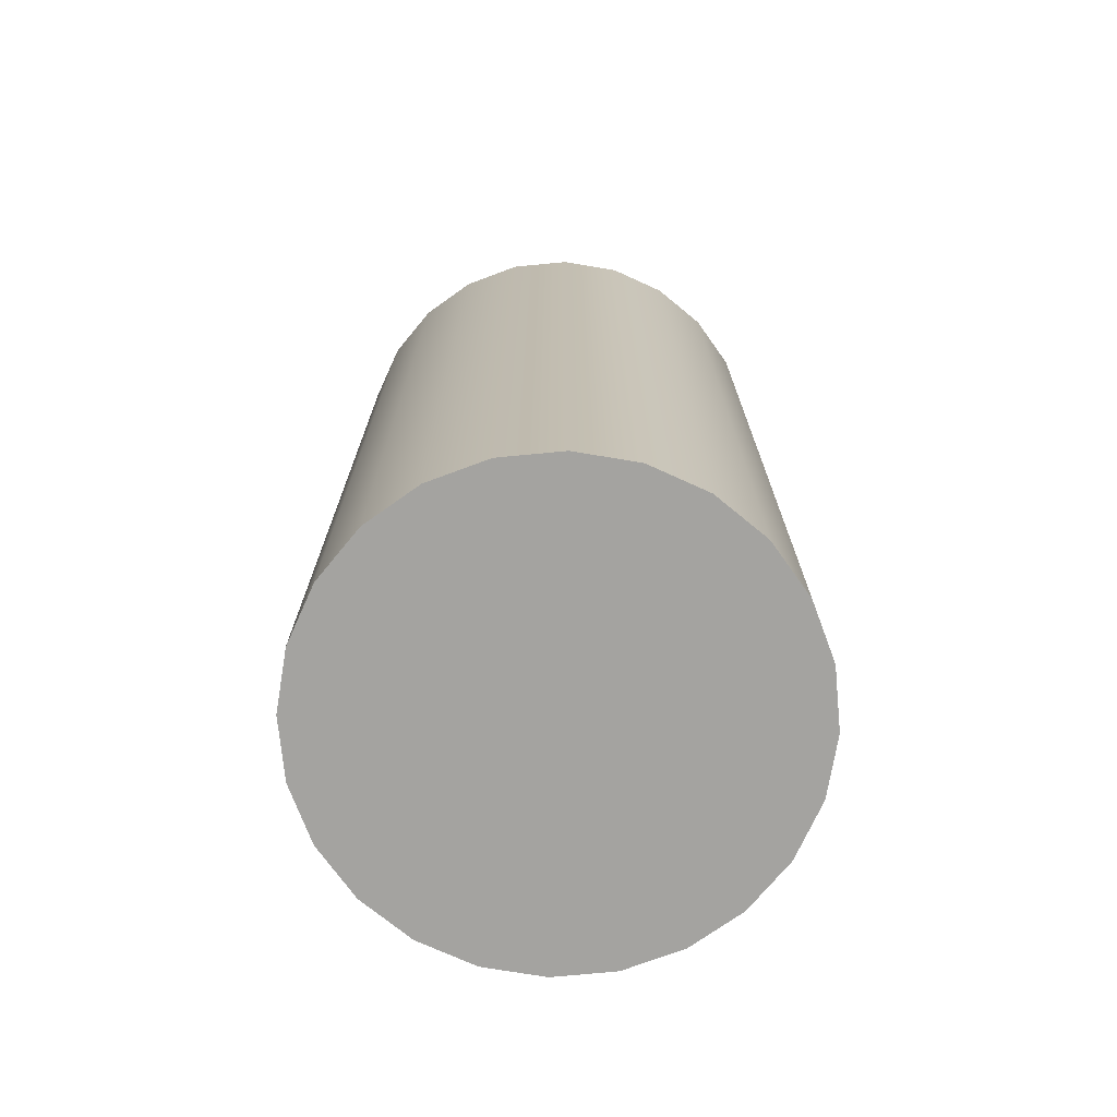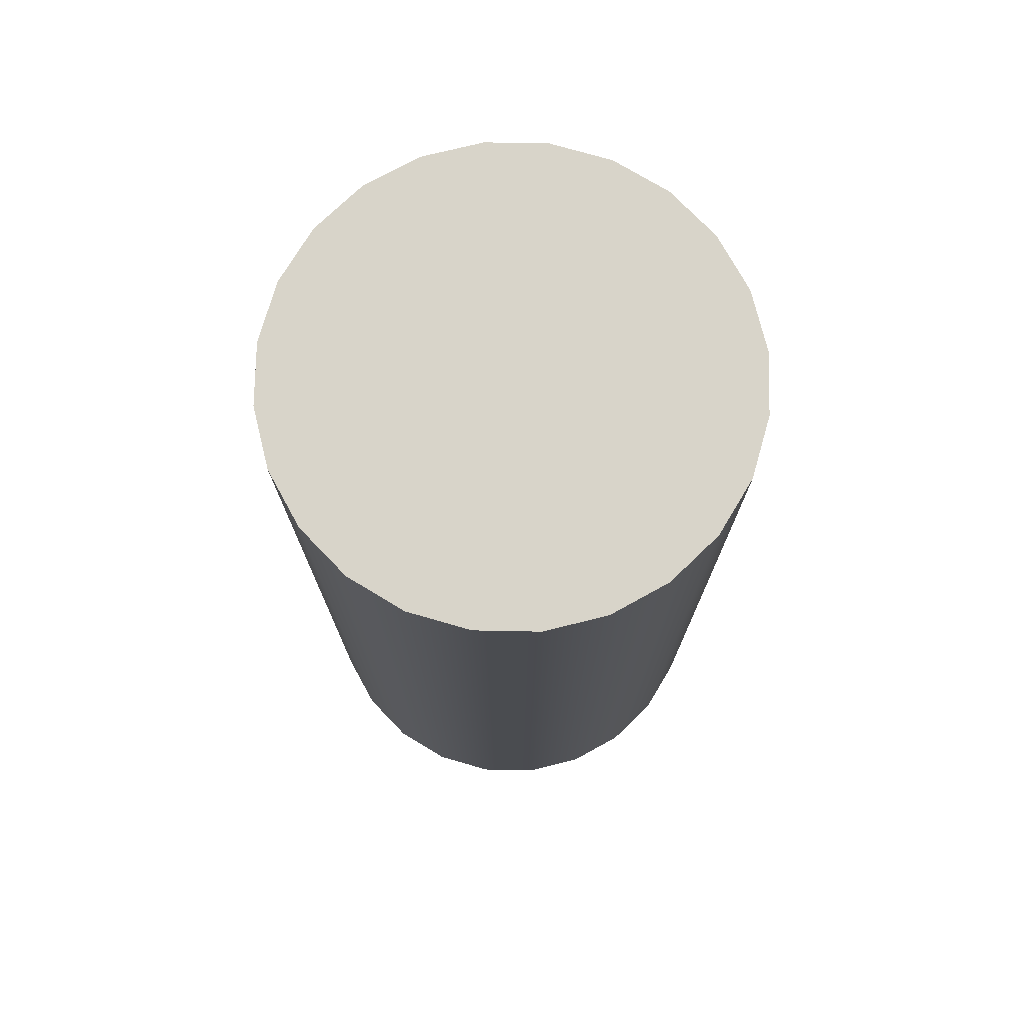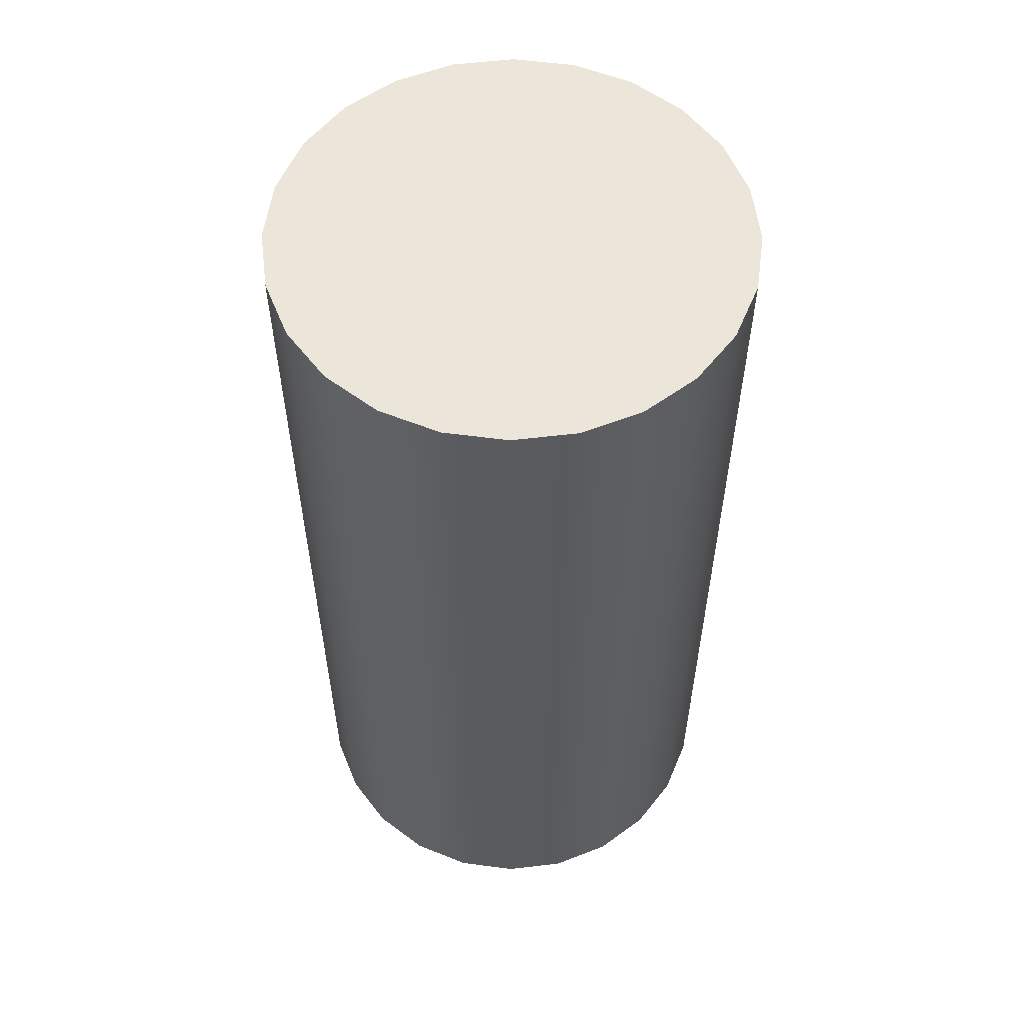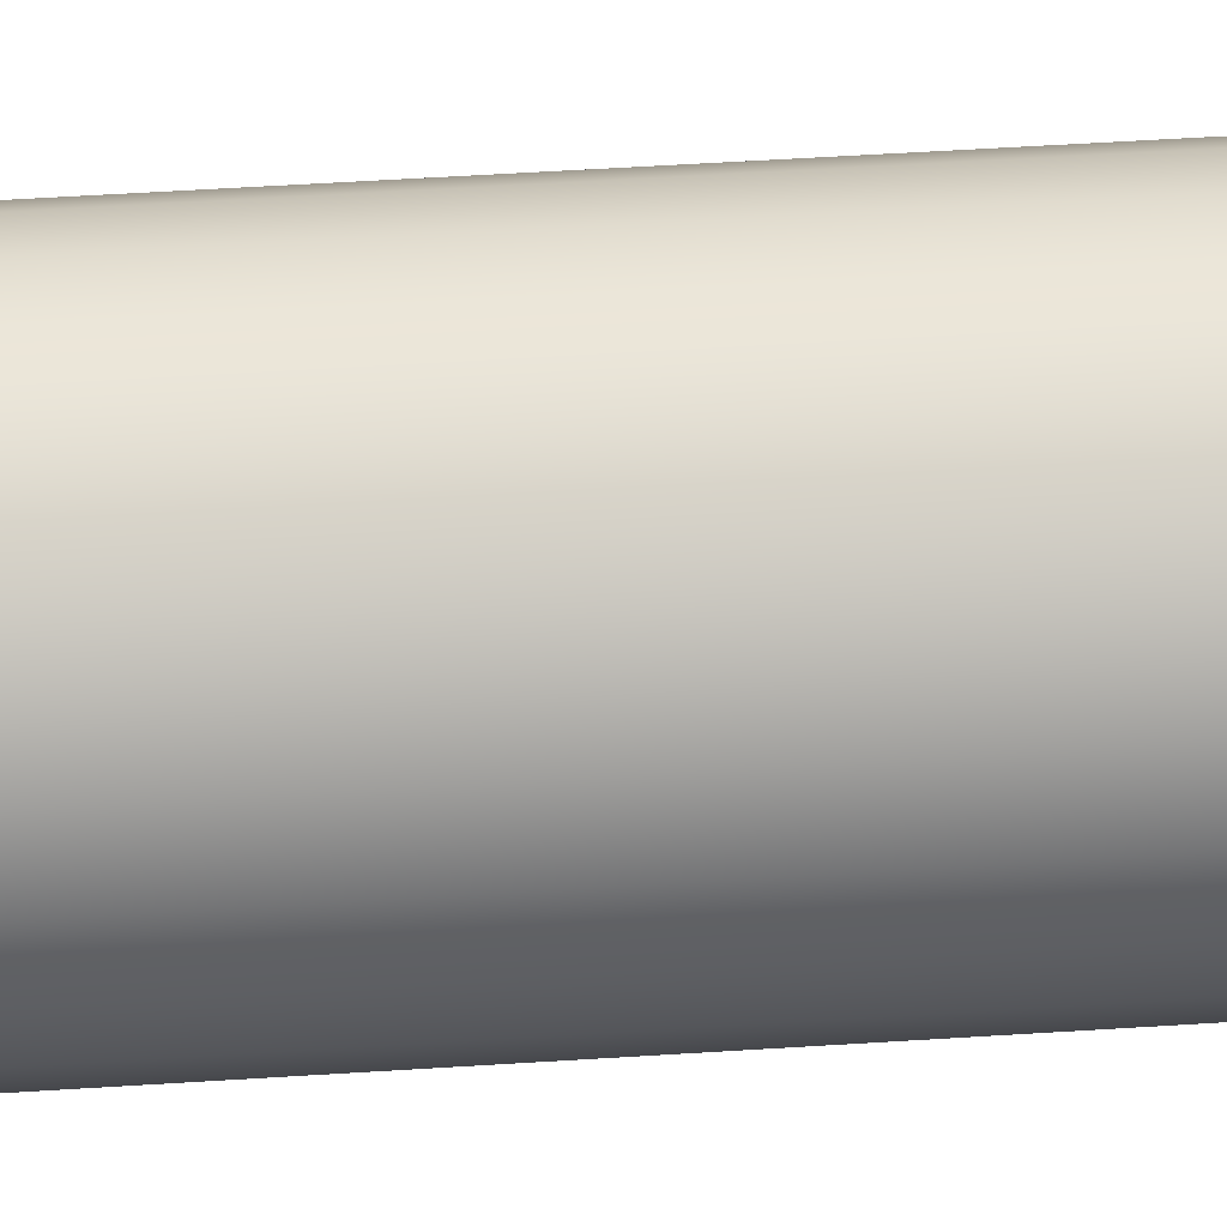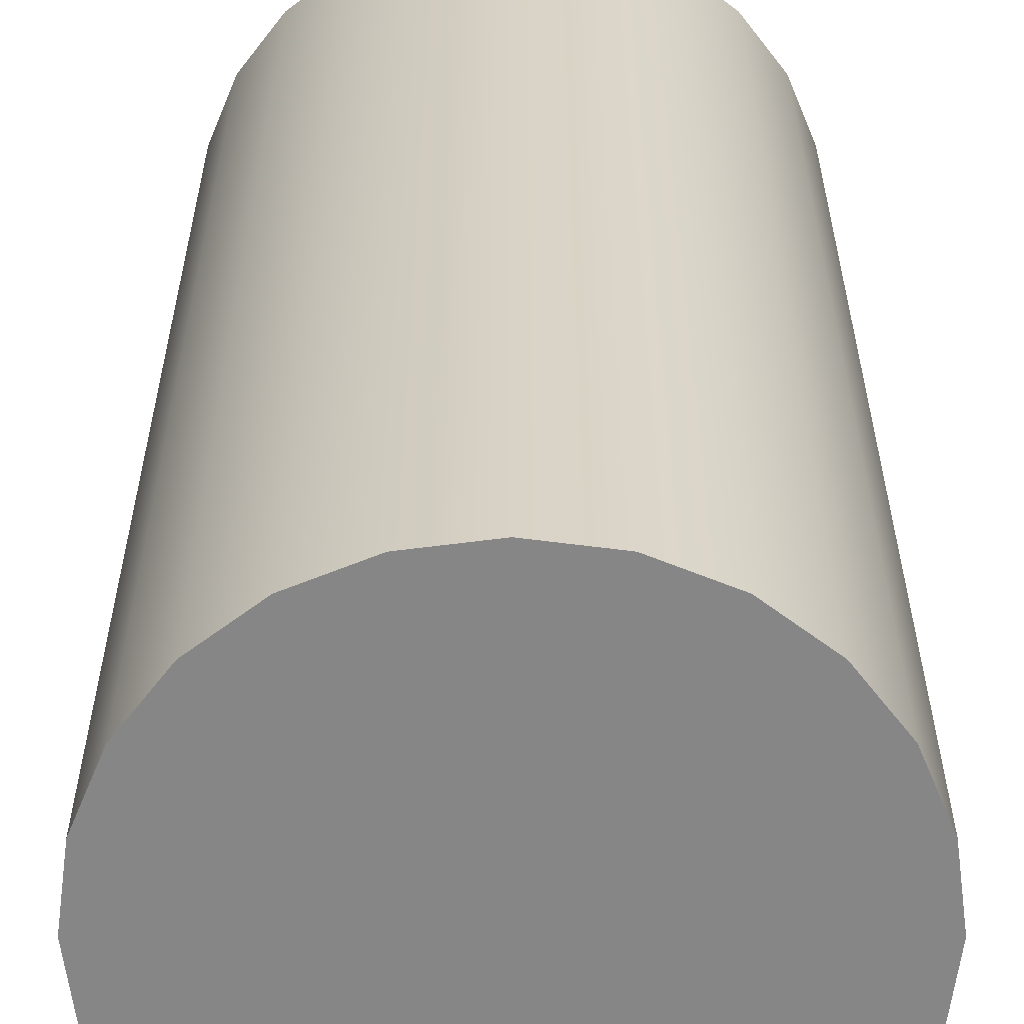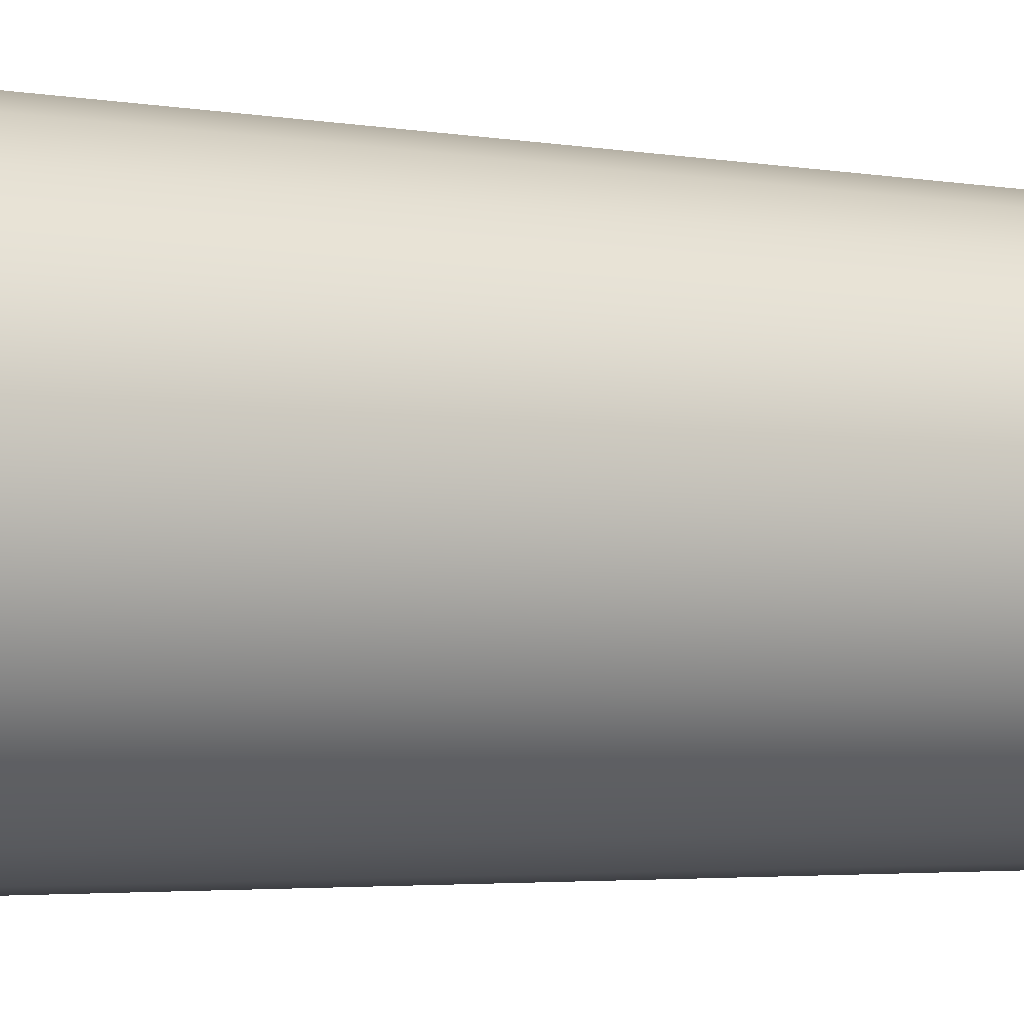
<metadata>
{"format":"obj","ext":"obj","renderer":"f3d","projection":"perspective","resolution":1024,"background":"white","views":[{"elev":-72.9,"azim":178.0,"up":"+Y"},{"elev":75.1,"azim":98.6,"up":"+Y"},{"elev":56.6,"azim":105.4,"up":"+Y"},{"elev":64.2,"azim":86.5,"up":"+Z"},{"elev":27.9,"azim":-180.0,"up":"+Z"},{"elev":-3.6,"azim":60.2,"up":"+Z"}]}
</metadata>
<code>
o Cylinder_Cylinder.003
v 0.125 0.25 0
v 0.0625 0.25 -0.1083
v -0.125 0.25 0
v 0.08839 -0.25 -0.08839
v 0.1207 -0.25 0.03235
v -0.08839 -0.25 0.08839
v 0.03235 0.25 -0.1207
v 0 0.25 -0.125
v -0.03235 0.25 -0.1207
v -0.0625 0.25 -0.1083
v -0.08839 0.25 -0.08839
v -0.1083 0.25 -0.0625
v -0.1207 0.25 -0.03235
v -0.1207 0.25 0.03235
v -0.1083 0.25 0.0625
v -0.08839 0.25 0.08839
v -0.0625 0.25 0.1083
v -0.03235 0.25 0.1207
v 0 0.25 0.125
v 0.03235 0.25 0.1207
v 0.0625 0.25 0.1083
v 0.08839 0.25 0.08839
v 0.1083 0.25 0.0625
v 0.1207 0.25 0.03235
v 0.1207 0.25 -0.03235
v 0.1083 0.25 -0.0625
v 0.08839 0.25 -0.08839
v -0.03235 -0.25 -0.1207
v 0 -0.25 -0.125
v 0.03235 -0.25 -0.1207
v 0.0625 -0.25 -0.1083
v 0.1083 -0.25 -0.0625
v 0.1207 -0.25 -0.03235
v 0.125 -0.25 -0
v 0.1083 -0.25 0.0625
v 0.08839 -0.25 0.08839
v 0.0625 -0.25 0.1083
v 0.03235 -0.25 0.1207
v 0 -0.25 0.125
v -0.03235 -0.25 0.1207
v -0.0625 -0.25 0.1083
v -0.1083 -0.25 0.0625
v -0.1207 -0.25 0.03235
v -0.125 -0.25 -0
v -0.1207 -0.25 -0.03235
v -0.1083 -0.25 -0.0625
v -0.08839 -0.25 -0.08839
v -0.0625 -0.25 -0.1083
f 1 2 3
f 4 5 6
f 2 7 8
f 8 9 10
f 10 11 3
f 11 12 3
f 12 13 3
f 3 14 15
f 15 16 3
f 16 17 3
f 17 18 19
f 19 20 21
f 21 22 1
f 22 23 1
f 23 24 1
f 1 25 26
f 26 27 1
f 27 2 1
f 2 8 3
f 8 10 3
f 17 19 3
f 19 21 3
f 21 1 3
f 28 29 4
f 29 30 4
f 30 31 4
f 4 32 33
f 33 34 4
f 34 5 4
f 5 35 36
f 36 37 38
f 38 39 6
f 39 40 6
f 40 41 6
f 6 42 43
f 43 44 6
f 44 45 6
f 45 46 47
f 47 48 28
f 5 36 6
f 36 38 6
f 45 47 6
f 47 28 6
f 28 4 6
f 8 30 29
f 7 31 30
f 2 4 31
f 27 32 4
f 26 33 32
f 25 34 33
f 1 5 34
f 24 35 5
f 23 36 35
f 22 37 36
f 21 38 37
f 20 39 38
f 19 40 39
f 18 41 40
f 17 6 41
f 16 42 6
f 15 43 42
f 14 44 43
f 3 45 44
f 13 46 45
f 12 47 46
f 11 48 47
f 10 28 48
f 9 29 28
f 8 7 30
f 7 2 31
f 2 27 4
f 27 26 32
f 26 25 33
f 25 1 34
f 1 24 5
f 24 23 35
f 23 22 36
f 22 21 37
f 21 20 38
f 20 19 39
f 19 18 40
f 18 17 41
f 17 16 6
f 16 15 42
f 15 14 43
f 14 3 44
f 3 13 45
f 13 12 46
f 12 11 47
f 11 10 48
f 10 9 28
f 9 8 29

</code>
